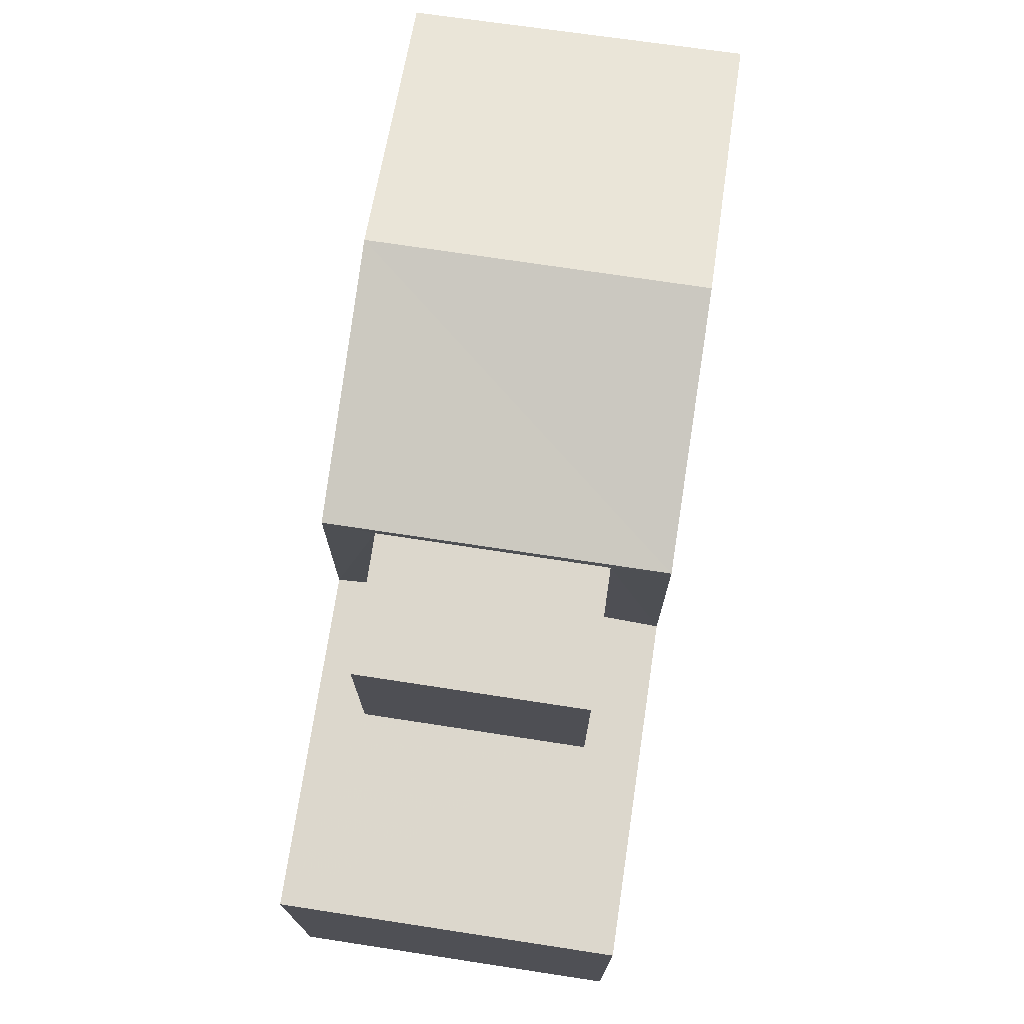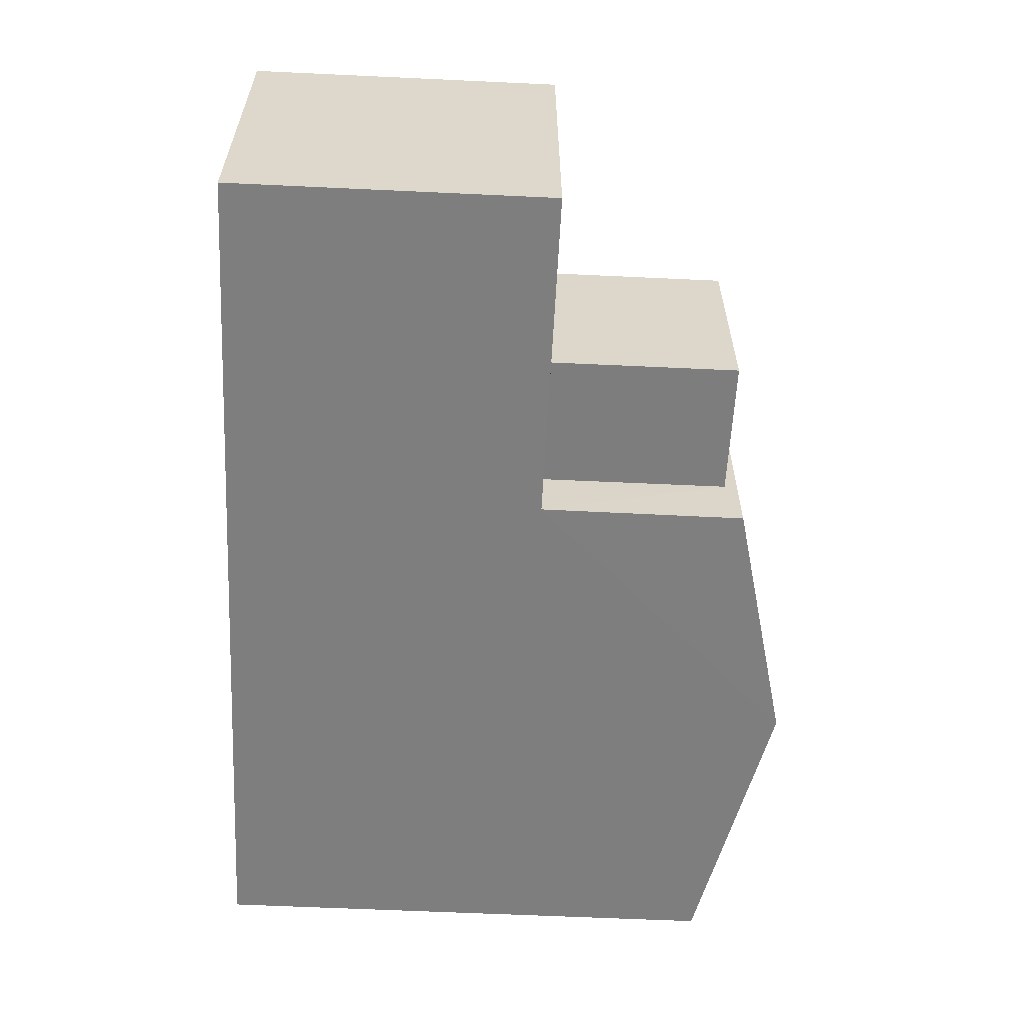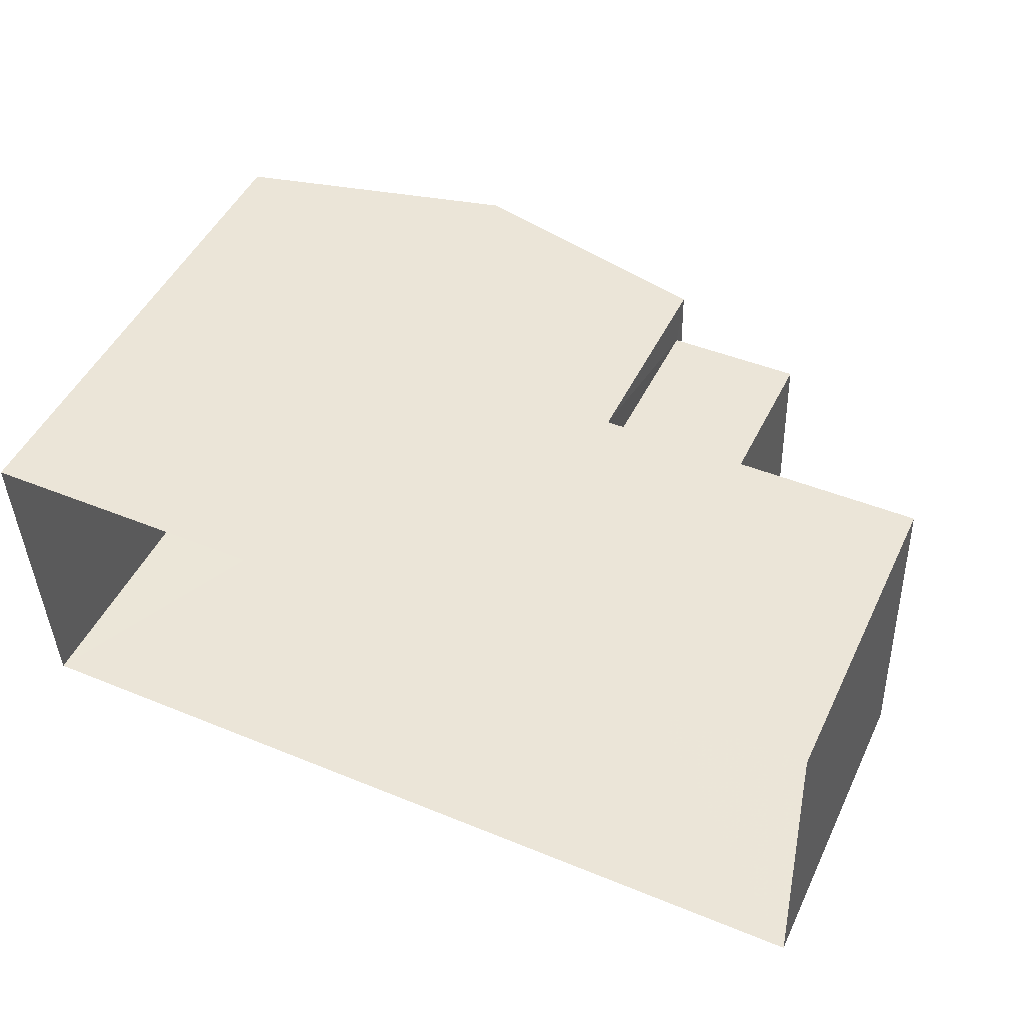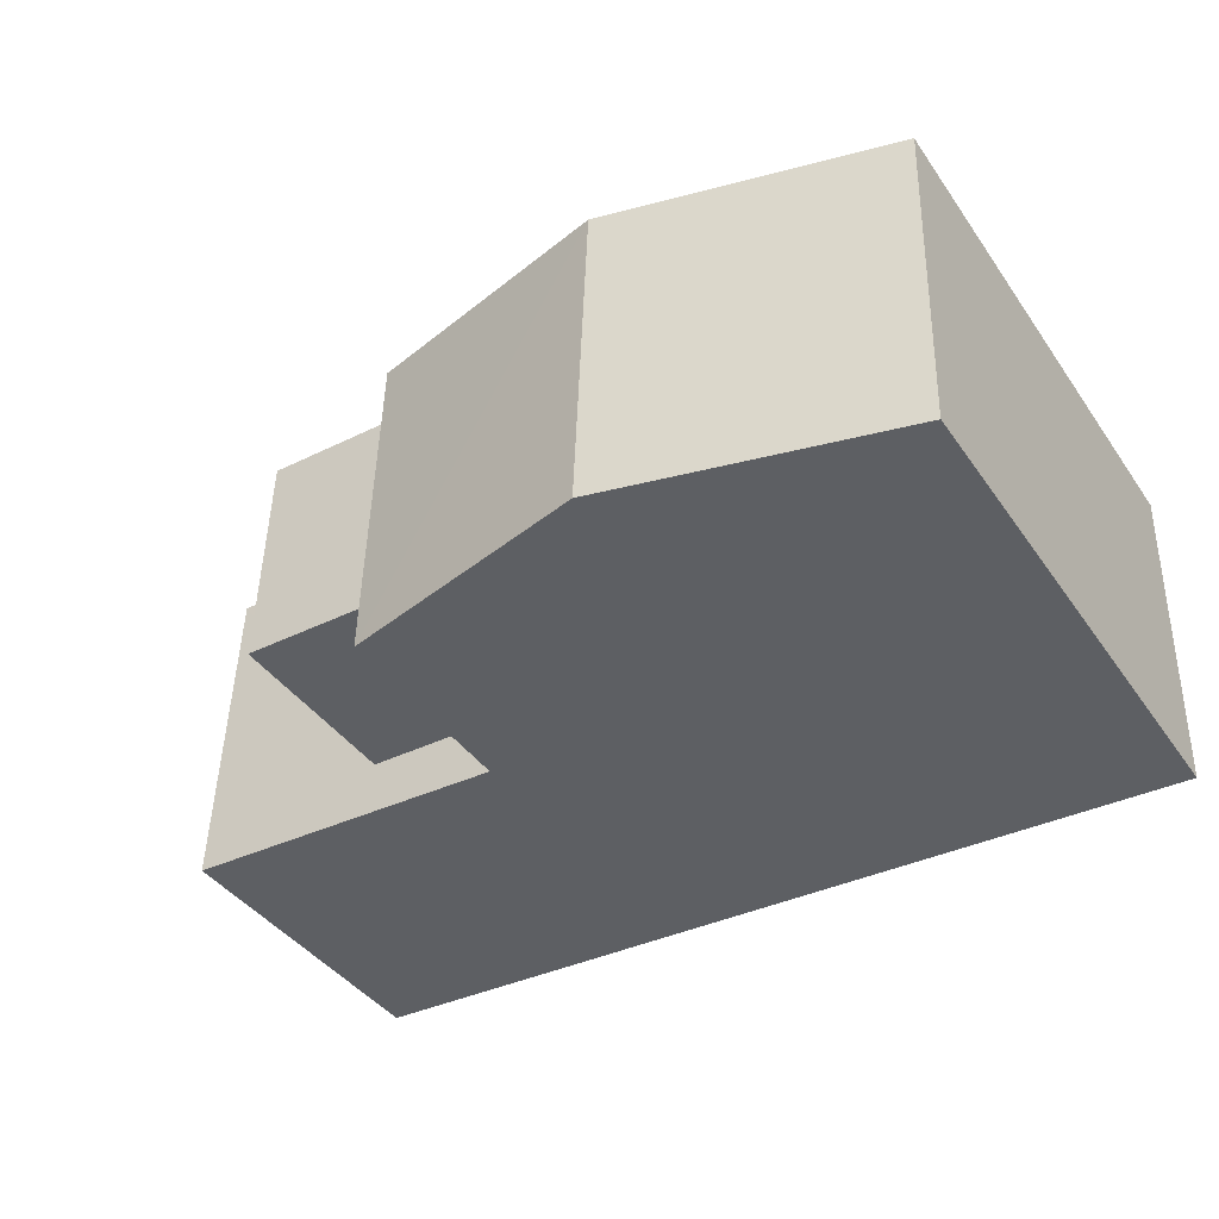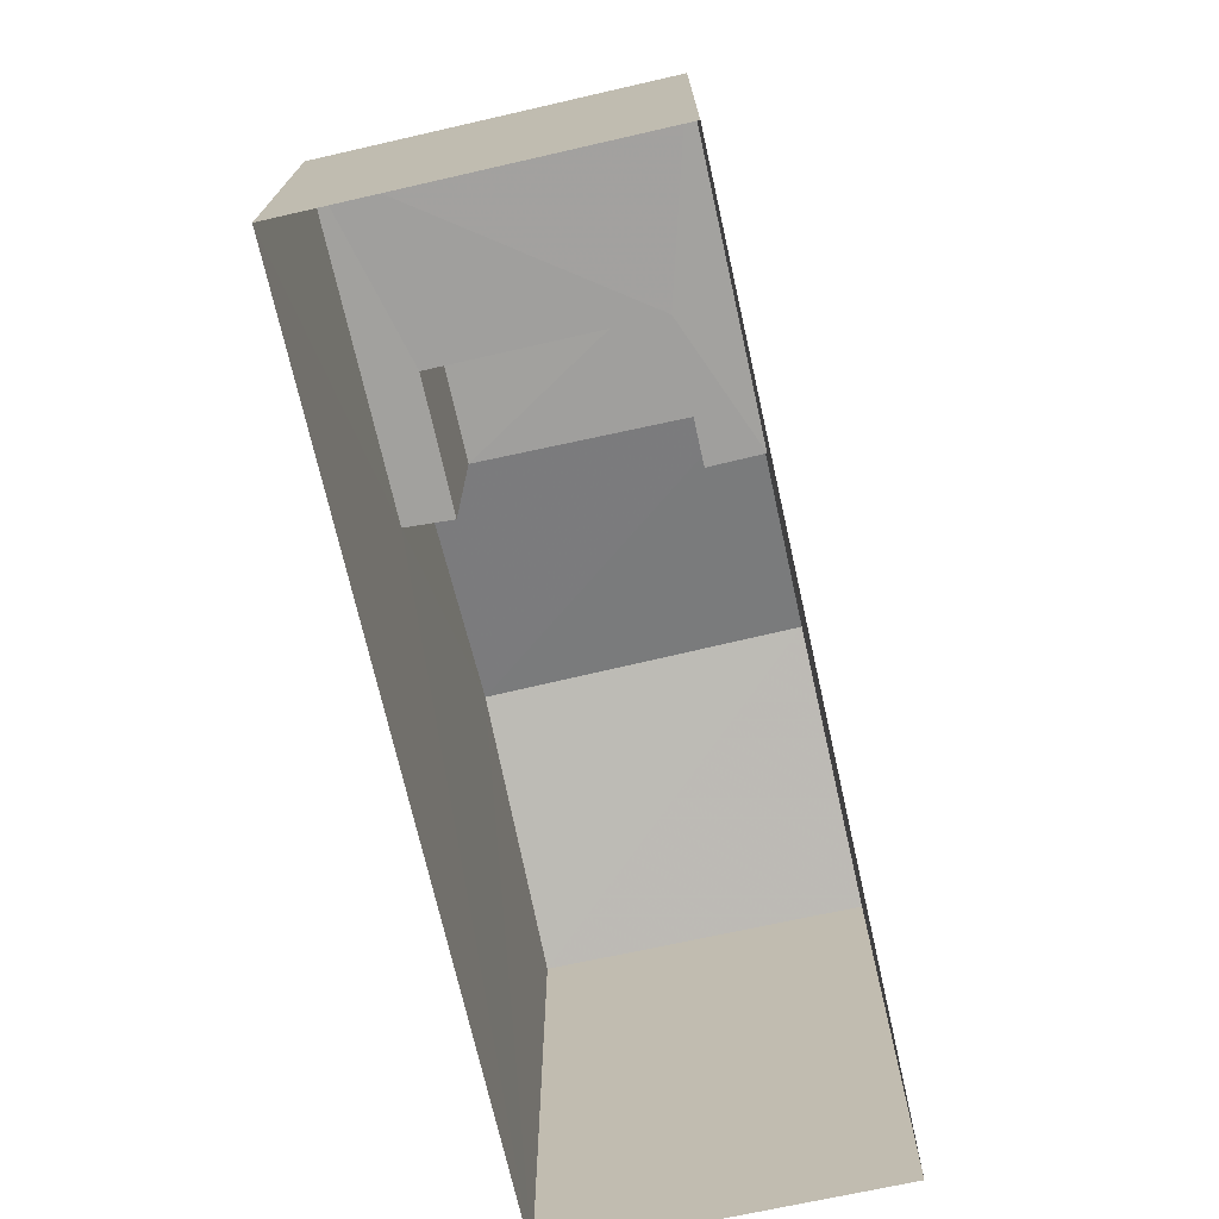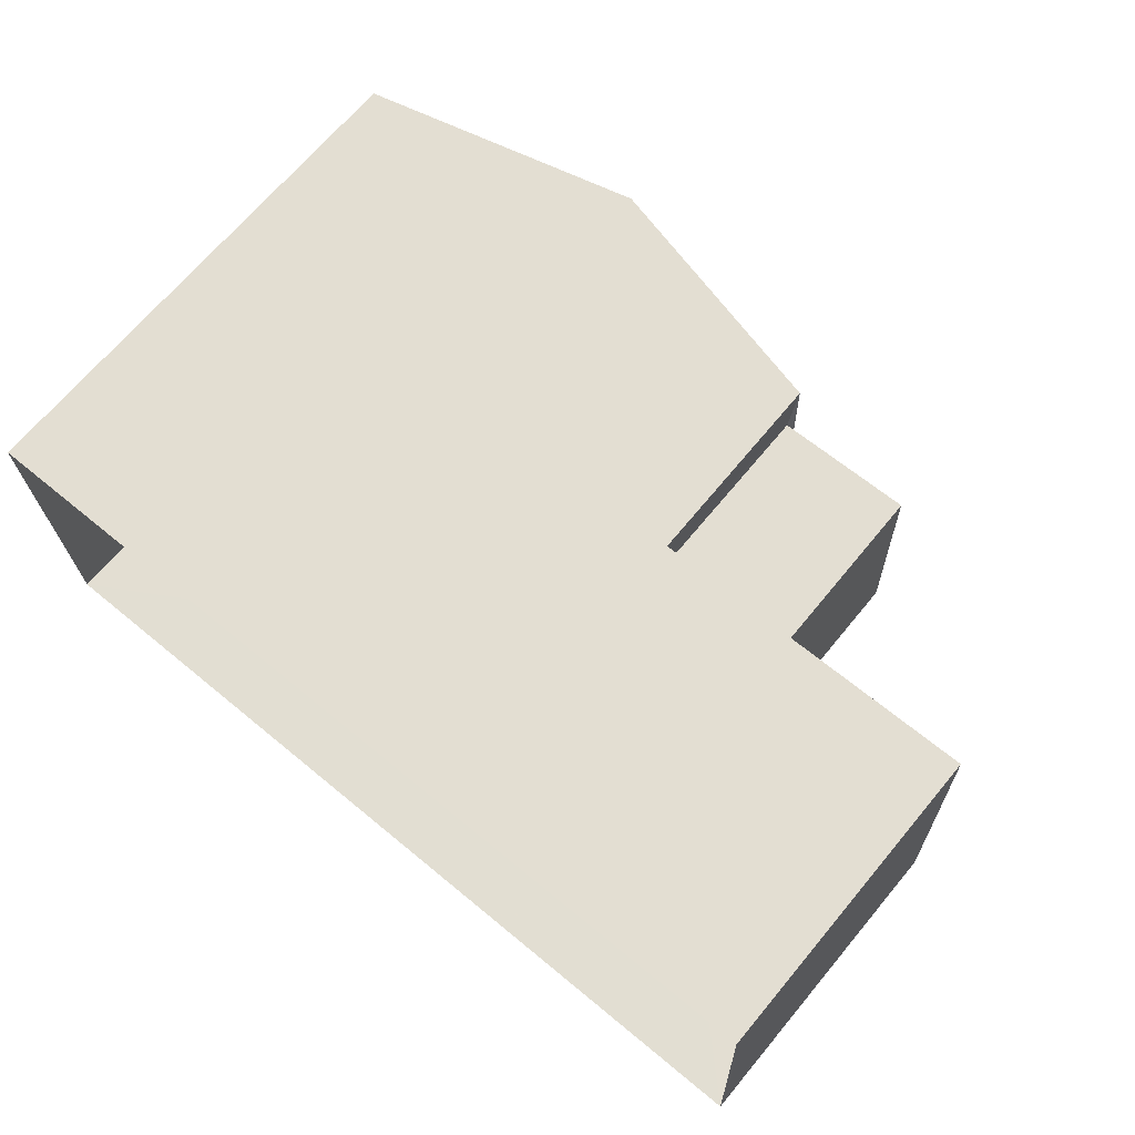
<metadata>
{"format":"obj","ext":"obj","renderer":"f3d","projection":"perspective","resolution":1024,"background":"white","views":[{"elev":72.9,"azim":-83.4,"up":"+Z"},{"elev":-57.5,"azim":-92.9,"up":"+Y"},{"elev":49.1,"azim":-154.6,"up":"+Y"},{"elev":-40.9,"azim":31.7,"up":"+Y"},{"elev":-71.9,"azim":-79.3,"up":"+Z"},{"elev":68.3,"azim":-140.2,"up":"+Y"}]}
</metadata>
<code>
v -3.739e+05 -1.048e+05 22.9
v -3.739e+05 -1.048e+05 22.9
v -3.739e+05 -1.048e+05 22.9
v -3.739e+05 -1.048e+05 22.9
v -3.739e+05 -1.048e+05 30.24
v -3.739e+05 -1.048e+05 29.43
v -3.739e+05 -1.048e+05 30.24
v -3.739e+05 -1.048e+05 29.43
v -3.739e+05 -1.048e+05 26.87
v -3.739e+05 -1.048e+05 26.87
v -3.739e+05 -1.048e+05 26.87
v -3.739e+05 -1.048e+05 26.87
v -3.739e+05 -1.048e+05 26.87
v -3.739e+05 -1.048e+05 26.87
v -3.739e+05 -1.048e+05 26.87
v -3.739e+05 -1.048e+05 26.87
v -3.739e+05 -1.048e+05 29.26
v -3.739e+05 -1.048e+05 29.26
v -3.739e+05 -1.048e+05 29.26
v -3.739e+05 -1.048e+05 29.26
v -3.739e+05 -1.048e+05 29.43
v -3.739e+05 -1.048e+05 29.43
f 1 2 3
f 1 4 2
f 5 6 7
f 5 8 6
f 9 10 11
f 11 10 12
f 12 13 14
f 10 9 15
f 14 13 16
f 10 13 12
f 17 18 19
f 20 17 19
f 7 21 5
f 7 22 21
f 16 18 17
f 16 13 18
f 22 7 3
f 7 6 9
f 3 9 1
f 1 9 11
f 3 7 9
f 8 14 17
f 14 16 17
f 20 6 8
f 9 6 20
f 15 9 20
f 20 8 17
f 12 4 1
f 11 12 1
f 15 20 19
f 10 15 19
f 10 19 18
f 13 10 18
f 21 2 5
f 8 5 14
f 14 2 4
f 14 4 12
f 5 2 14
f 21 3 2
f 21 22 3

</code>
